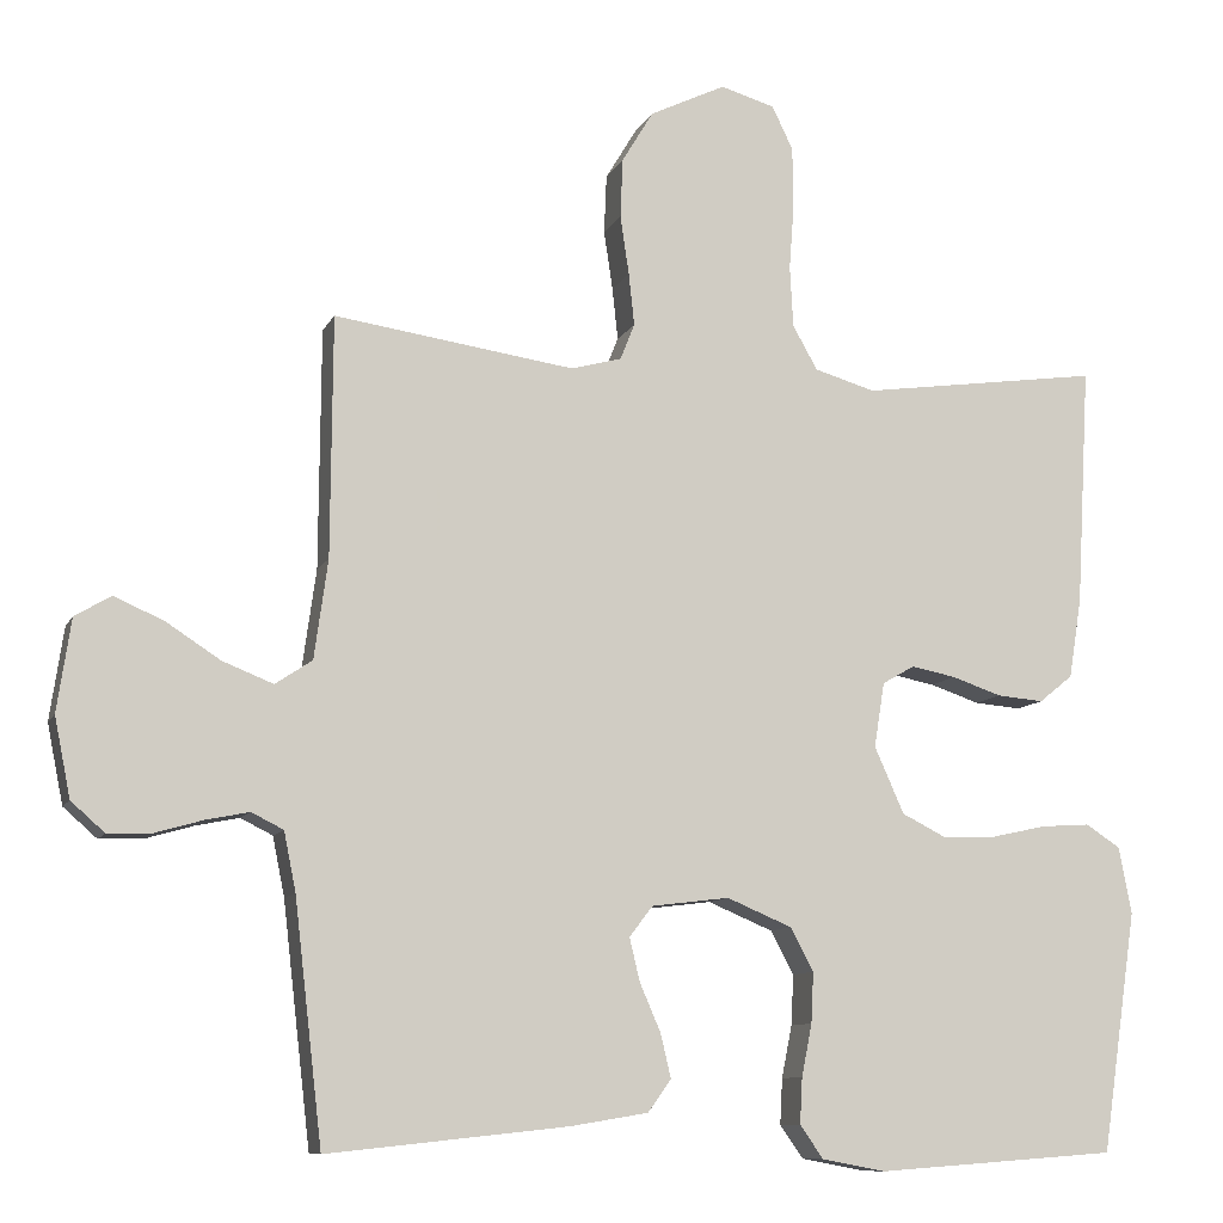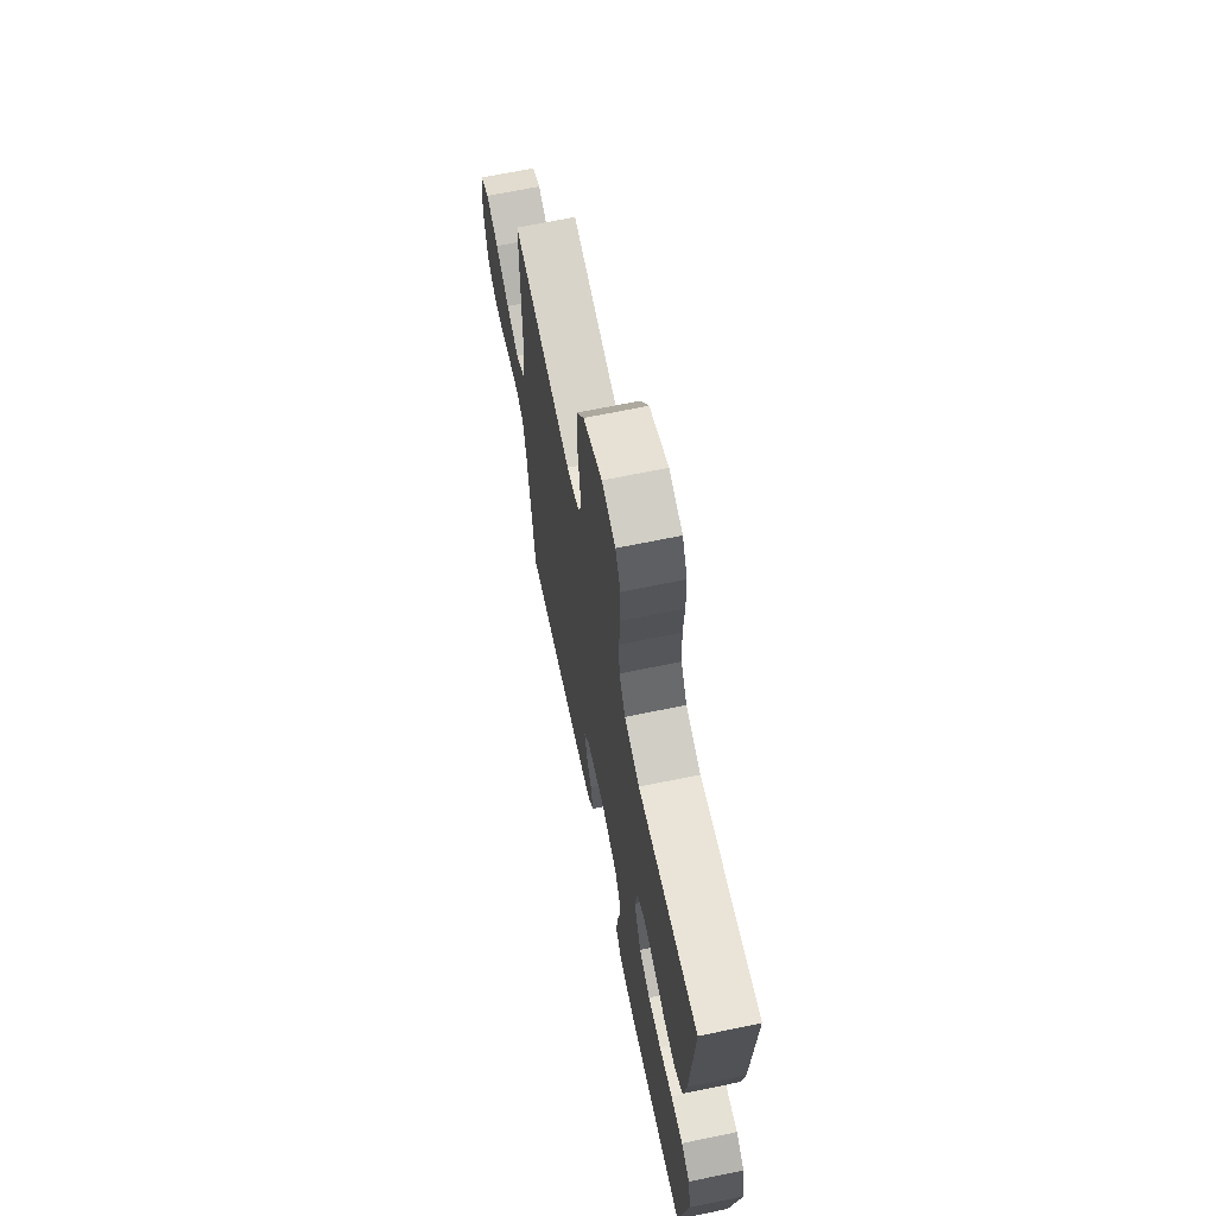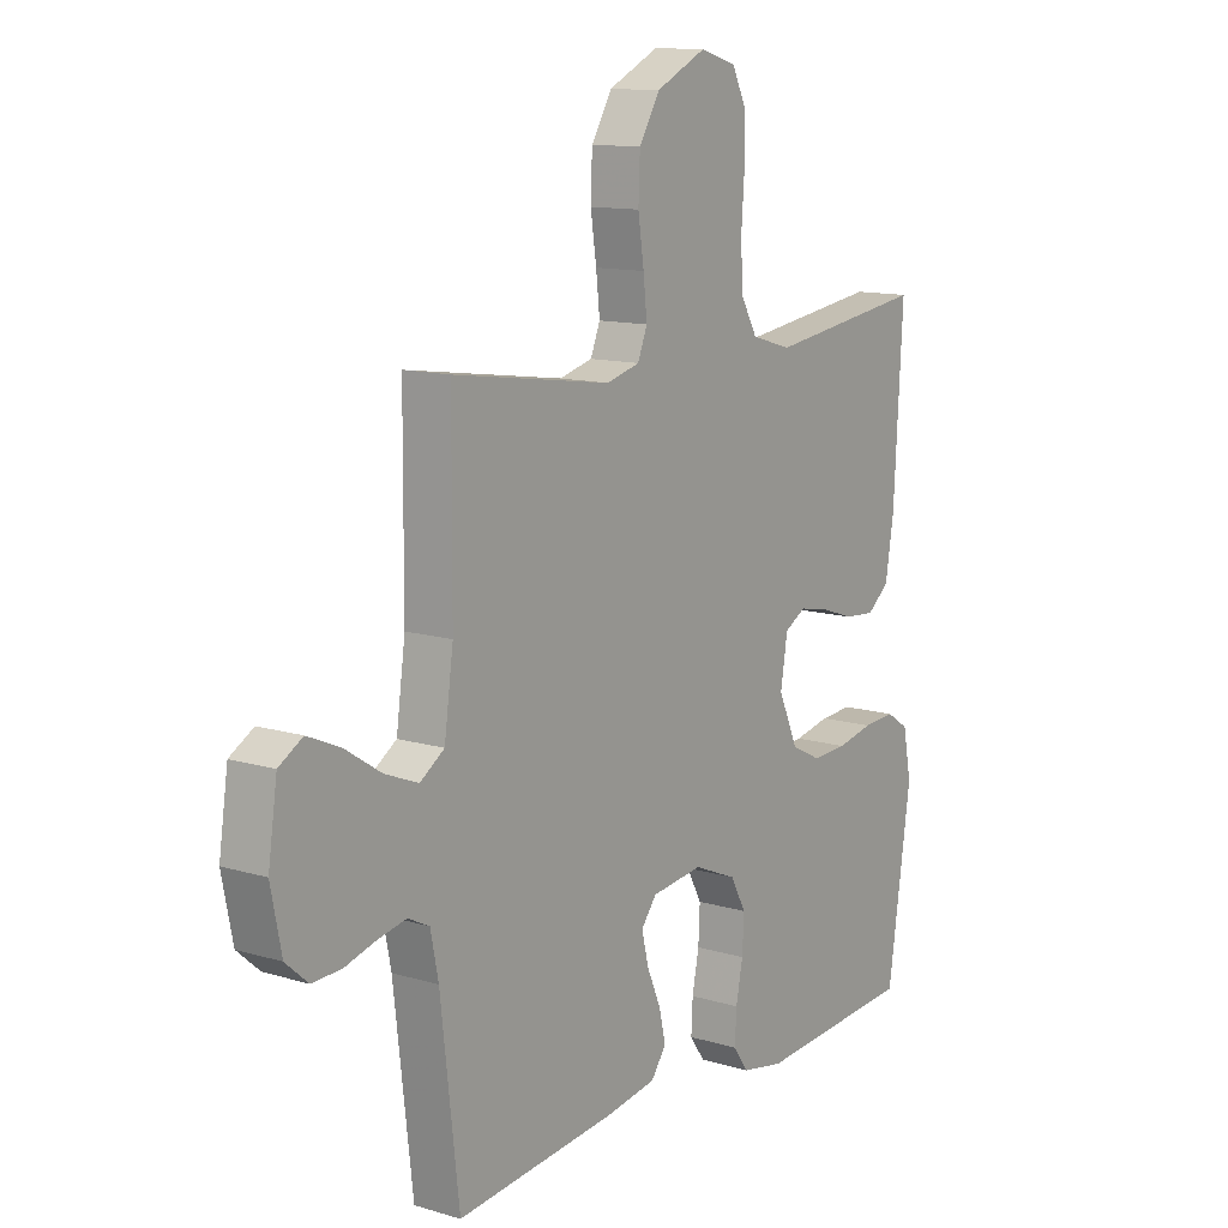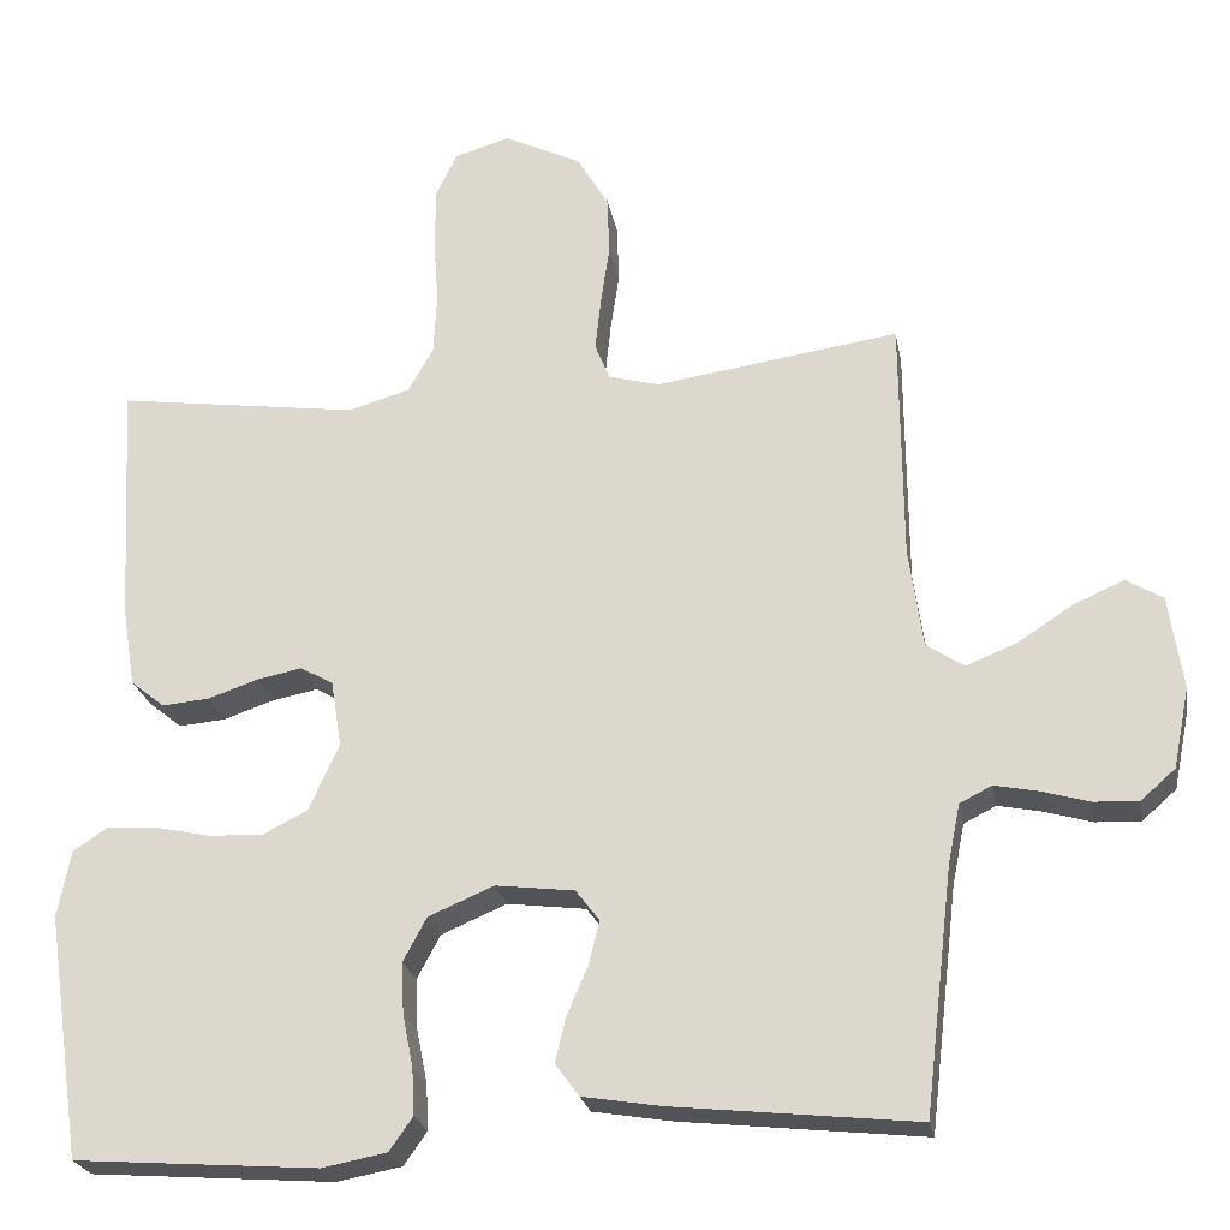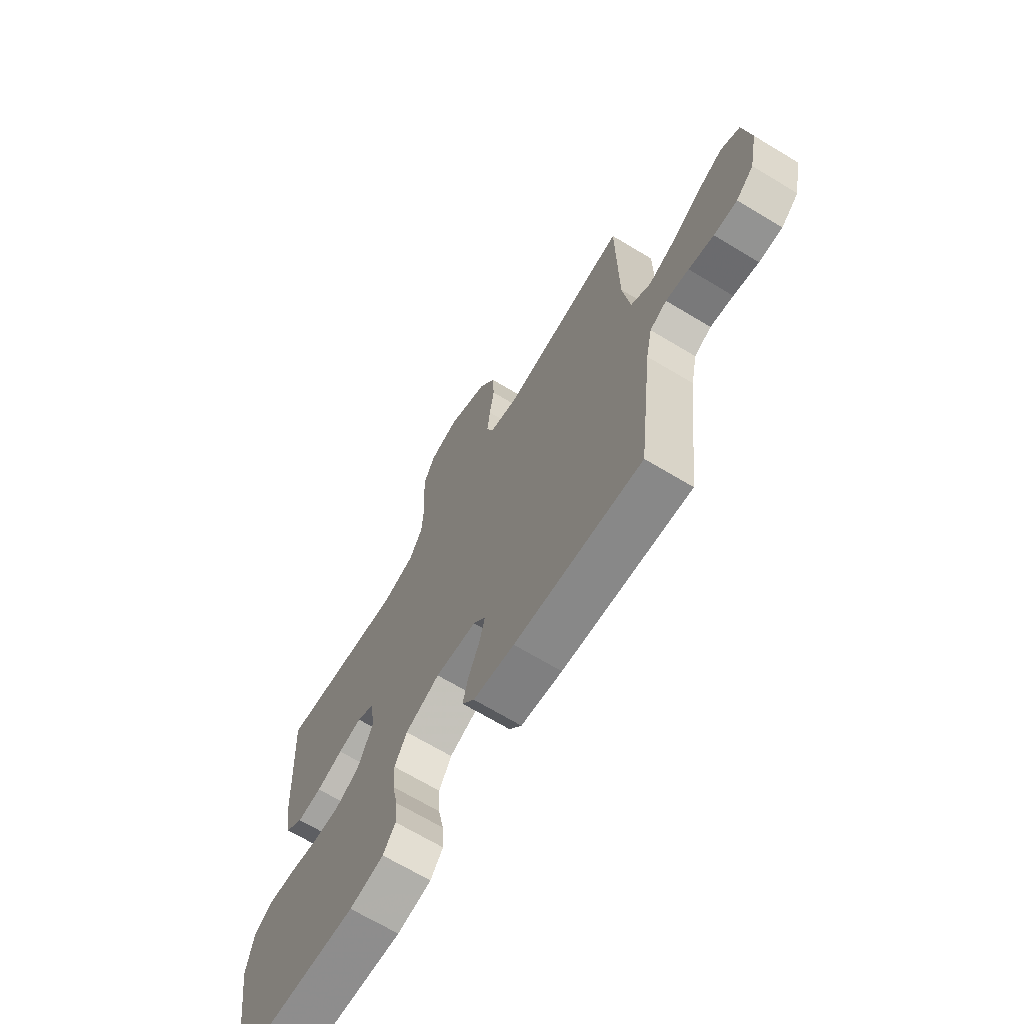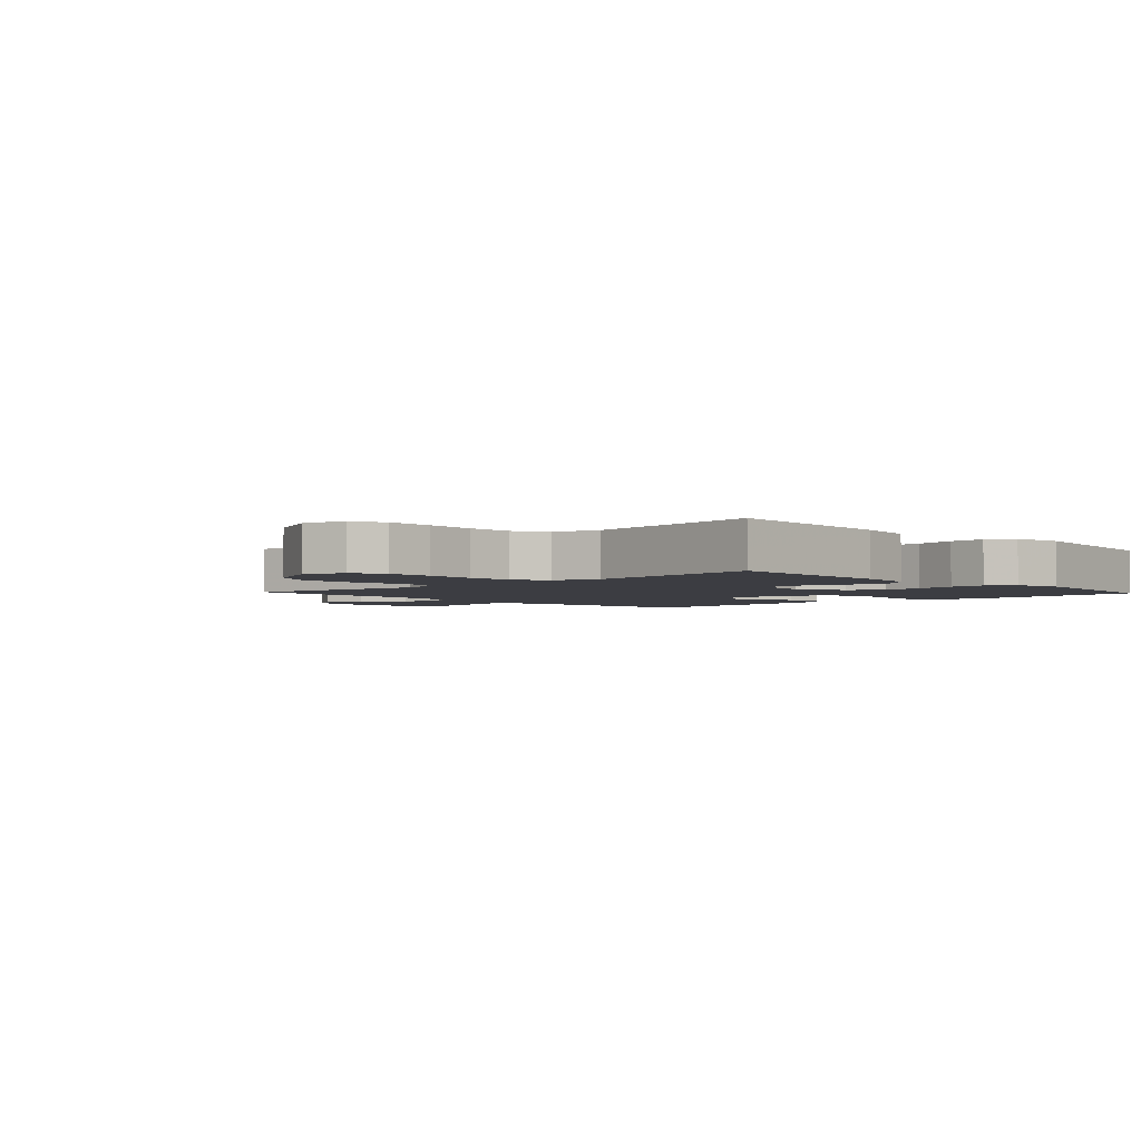
<metadata>
{"format":"obj","ext":"obj","renderer":"f3d","projection":"perspective","resolution":1024,"background":"white","views":[{"elev":-9.8,"azim":-17.1,"up":"+Z"},{"elev":67.5,"azim":78.3,"up":"+Z"},{"elev":12.2,"azim":-54.7,"up":"+Z"},{"elev":-23.7,"azim":-169.7,"up":"+Z"},{"elev":-68.5,"azim":-121.1,"up":"+Z"},{"elev":-2.9,"azim":43.1,"up":"+Y"}]}
</metadata>
<code>
v 0.5 0.07 -0.5
v 0.2 0.07 -0.522
v 0.12 0.07 -0.507
v 0.091 0.07 -0.466
v 0.094 0.07 -0.409
v 0.107 0.07 -0.344
v 0.11 0.07 -0.281
v 0.081 0.07 -0.227
v 0 0.07 -0.193
v -0.097 0.07 -0.205
v -0.126 0.07 -0.243
v -0.113 0.07 -0.297
v -0.087 0.07 -0.357
v -0.074 0.07 -0.412
v -0.103 0.07 -0.452
v -0.2 0.07 -0.468
v -0.5 0.07 -0.5
v -0.535 0.07 -0.2
v -0.55 0.07 -0.126
v -0.59 0.07 -0.106
v -0.644 0.07 -0.117
v -0.703 0.07 -0.134
v -0.758 0.07 -0.136
v -0.8 0.07 -0.099
v -0.82 0.07 0
v -0.803 0.07 0.115
v -0.758 0.07 0.142
v -0.696 0.07 0.115
v -0.628 0.07 0.071
v -0.565 0.07 0.046
v -0.519 0.07 0.077
v -0.502 0.07 0.2
v -0.5 0.07 0.5
v -0.2 0.07 0.457
v -0.137 0.07 0.474
v -0.119 0.07 0.519
v -0.126 0.07 0.584
v -0.137 0.07 0.658
v -0.134 0.07 0.732
v -0.095 0.07 0.797
v 0 0.07 0.843
v 0.068 0.07 0.823
v 0.094 0.07 0.769
v 0.095 0.07 0.693
v 0.089 0.07 0.611
v 0.093 0.07 0.535
v 0.124 0.07 0.48
v 0.2 0.07 0.458
v 0.5 0.07 0.5
v 0.483 0.07 0.2
v 0.467 0.07 0.101
v 0.425 0.07 0.067
v 0.367 0.07 0.072
v 0.305 0.07 0.093
v 0.249 0.07 0.104
v 0.209 0.07 0.081
v 0.196 0.07 0
v 0.233 0.07 -0.083
v 0.289 0.07 -0.111
v 0.356 0.07 -0.108
v 0.424 0.07 -0.093
v 0.485 0.07 -0.089
v 0.528 0.07 -0.117
v 0.544 0.07 -0.2
v 0.5 0 -0.5
v 0.2 0 -0.522
v 0.12 0 -0.507
v 0.091 0 -0.466
v 0.094 0 -0.409
v 0.107 0 -0.344
v 0.11 0 -0.281
v 0.081 0 -0.227
v 0 0 -0.193
v -0.097 0 -0.205
v -0.126 0 -0.243
v -0.113 0 -0.297
v -0.087 0 -0.357
v -0.074 0 -0.412
v -0.103 0 -0.452
v -0.2 0 -0.468
v -0.5 0 -0.5
v -0.535 0 -0.2
v -0.55 0 -0.126
v -0.59 0 -0.106
v -0.644 0 -0.117
v -0.703 0 -0.134
v -0.758 0 -0.136
v -0.8 0 -0.099
v -0.82 0 0
v -0.803 0 0.115
v -0.758 0 0.142
v -0.696 0 0.115
v -0.628 0 0.071
v -0.565 0 0.046
v -0.519 0 0.077
v -0.502 0 0.2
v -0.5 0 0.5
v -0.2 0 0.457
v -0.137 0 0.474
v -0.119 0 0.519
v -0.126 0 0.584
v -0.137 0 0.658
v -0.134 0 0.732
v -0.095 0 0.797
v 0 0 0.843
v 0.068 0 0.823
v 0.094 0 0.769
v 0.095 0 0.693
v 0.089 0 0.611
v 0.093 0 0.535
v 0.124 0 0.48
v 0.2 0 0.458
v 0.5 0 0.5
v 0.483 0 0.2
v 0.467 0 0.101
v 0.425 0 0.067
v 0.367 0 0.072
v 0.305 0 0.093
v 0.249 0 0.104
v 0.209 0 0.081
v 0.196 0 0
v 0.233 0 -0.083
v 0.289 0 -0.111
v 0.356 0 -0.108
v 0.424 0 -0.093
v 0.485 0 -0.089
v 0.528 0 -0.117
v 0.544 0 -0.2
f 60 61 62 63
f 59 60 63 64
f 51 52 53 54
f 51 54 55
f 48 49 50 51
f 47 48 51 55
f 46 47 55 56
f 42 43 44 45
f 42 45 46
f 41 42 46
f 37 38 39 40
f 36 37 40 41
f 32 33 34
f 31 32 34 35
f 26 27 28 29
f 26 29 30
f 25 26 30
f 24 25 30
f 21 22 23 24
f 20 21 24 30
f 19 20 30 31
f 15 16 17 18
f 12 13 14 15
f 11 12 15 18
f 10 11 18 19
f 3 4 5 6
f 3 6 7
f 2 3 7
f 59 64 1 2
f 58 59 2 7
f 57 58 7 8
f 56 57 8 9
f 36 41 46 56
f 35 36 56 9
f 19 31 35
f 9 10 19 35
f 127 126 125 124
f 128 127 124 123
f 118 117 116 115
f 119 118 115
f 115 114 113 112
f 119 115 112 111
f 120 119 111 110
f 109 108 107 106
f 110 109 106
f 110 106 105
f 104 103 102 101
f 105 104 101 100
f 98 97 96
f 99 98 96 95
f 93 92 91 90
f 94 93 90
f 94 90 89
f 94 89 88
f 88 87 86 85
f 94 88 85 84
f 95 94 84 83
f 82 81 80 79
f 79 78 77 76
f 82 79 76 75
f 83 82 75 74
f 70 69 68 67
f 71 70 67
f 71 67 66
f 66 65 128 123
f 71 66 123 122
f 72 71 122 121
f 73 72 121 120
f 120 110 105 100
f 73 120 100 99
f 99 95 83
f 99 83 74 73
f 1 65 66 2
f 2 66 67 3
f 3 67 68 4
f 4 68 69 5
f 5 69 70 6
f 6 70 71 7
f 7 71 72 8
f 8 72 73 9
f 9 73 74 10
f 10 74 75 11
f 11 75 76 12
f 12 76 77 13
f 13 77 78 14
f 14 78 79 15
f 15 79 80 16
f 16 80 81 17
f 17 81 82 18
f 18 82 83 19
f 19 83 84 20
f 20 84 85 21
f 21 85 86 22
f 22 86 87 23
f 23 87 88 24
f 24 88 89 25
f 25 89 90 26
f 26 90 91 27
f 27 91 92 28
f 28 92 93 29
f 29 93 94 30
f 30 94 95 31
f 31 95 96 32
f 32 96 97 33
f 33 97 98 34
f 34 98 99 35
f 35 99 100 36
f 36 100 101 37
f 37 101 102 38
f 38 102 103 39
f 39 103 104 40
f 40 104 105 41
f 41 105 106 42
f 42 106 107 43
f 43 107 108 44
f 44 108 109 45
f 45 109 110 46
f 46 110 111 47
f 47 111 112 48
f 48 112 113 49
f 49 113 114 50
f 50 114 115 51
f 51 115 116 52
f 52 116 117 53
f 53 117 118 54
f 54 118 119 55
f 55 119 120 56
f 56 120 121 57
f 57 121 122 58
f 58 122 123 59
f 59 123 124 60
f 60 124 125 61
f 61 125 126 62
f 62 126 127 63
f 63 127 128 64
f 64 128 65 1

</code>
